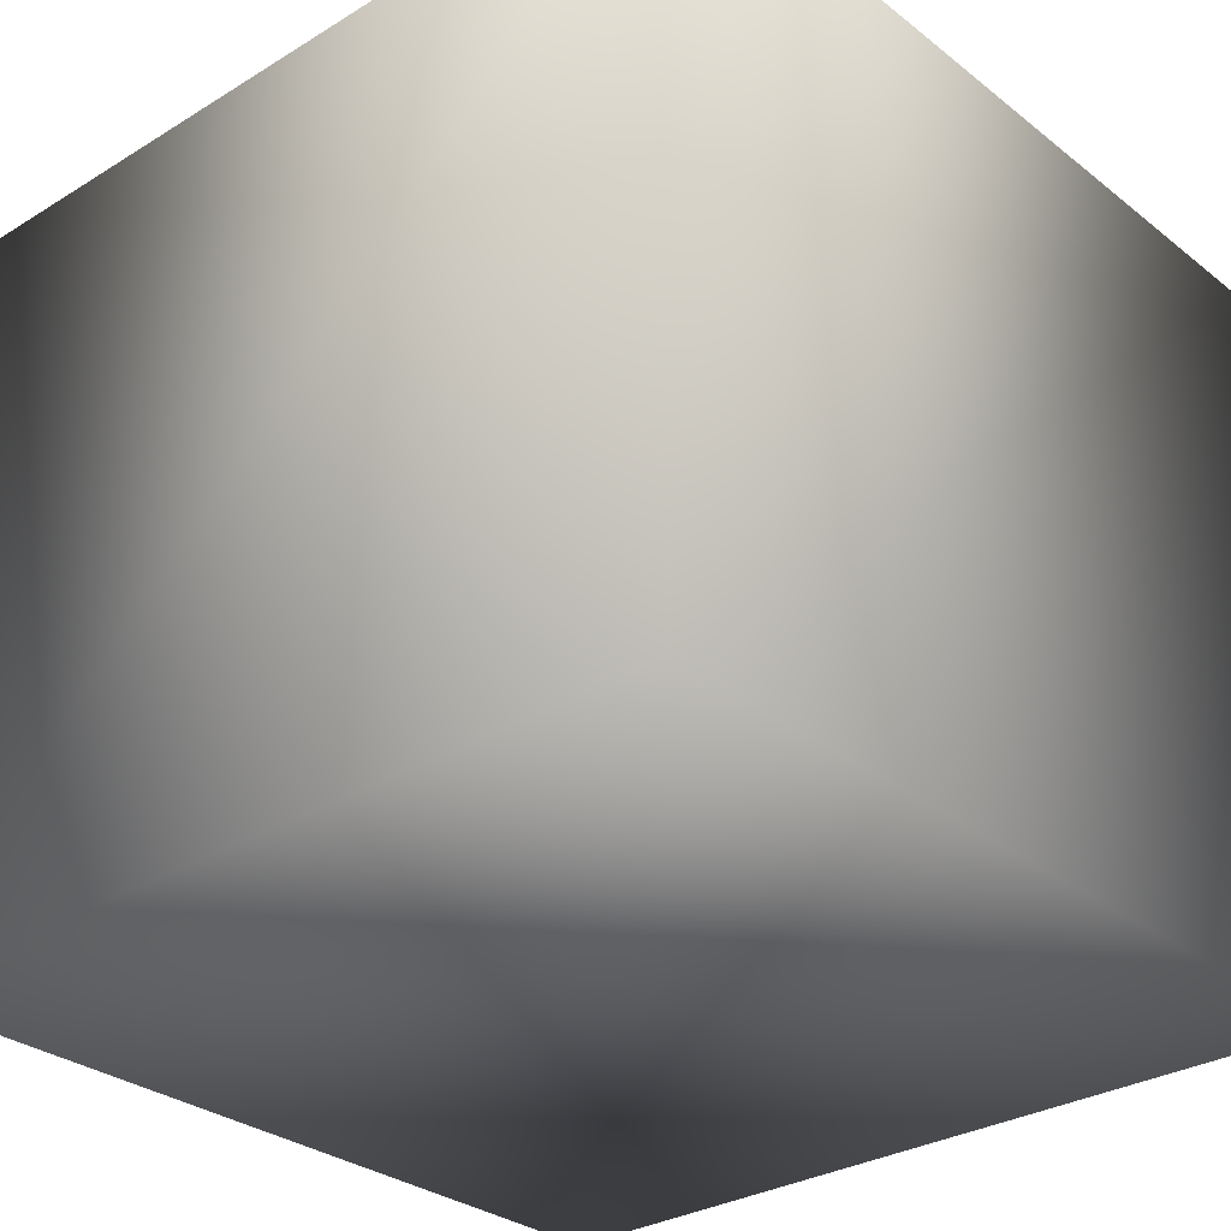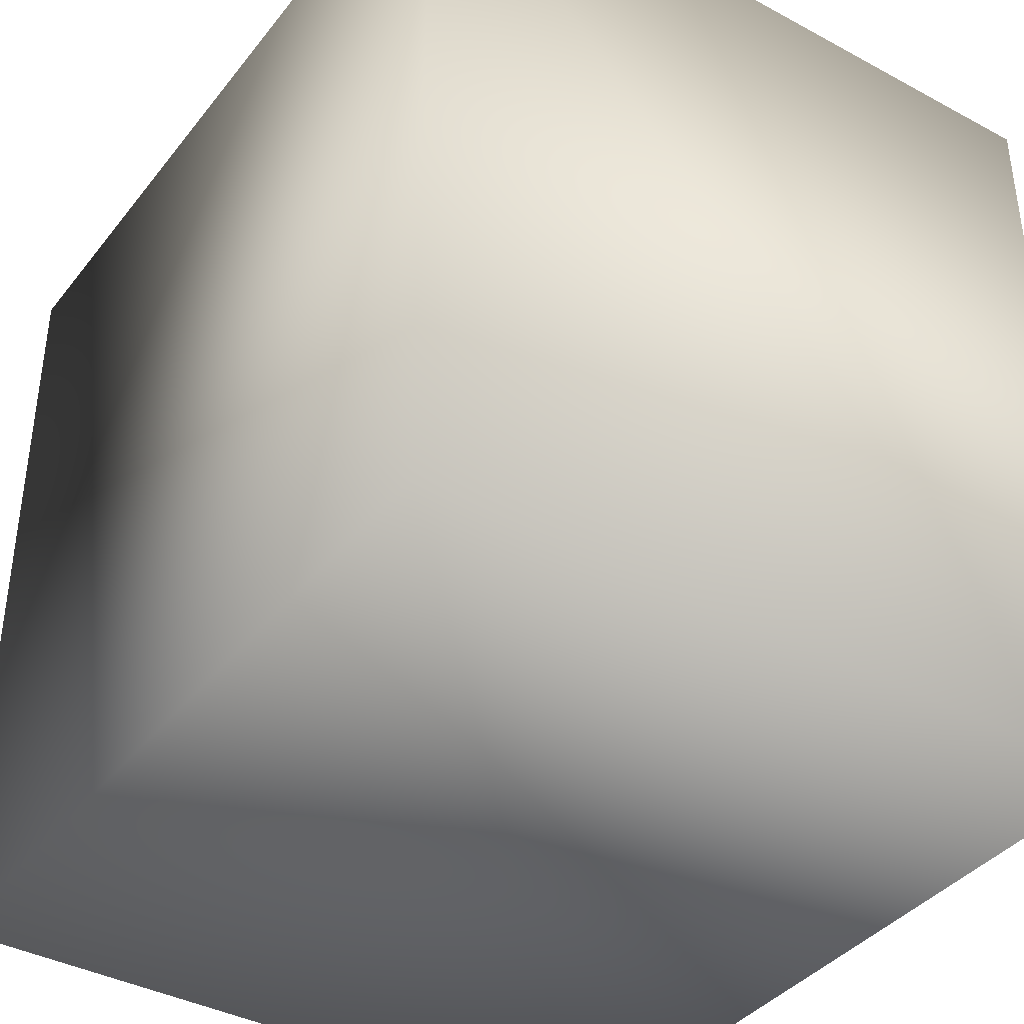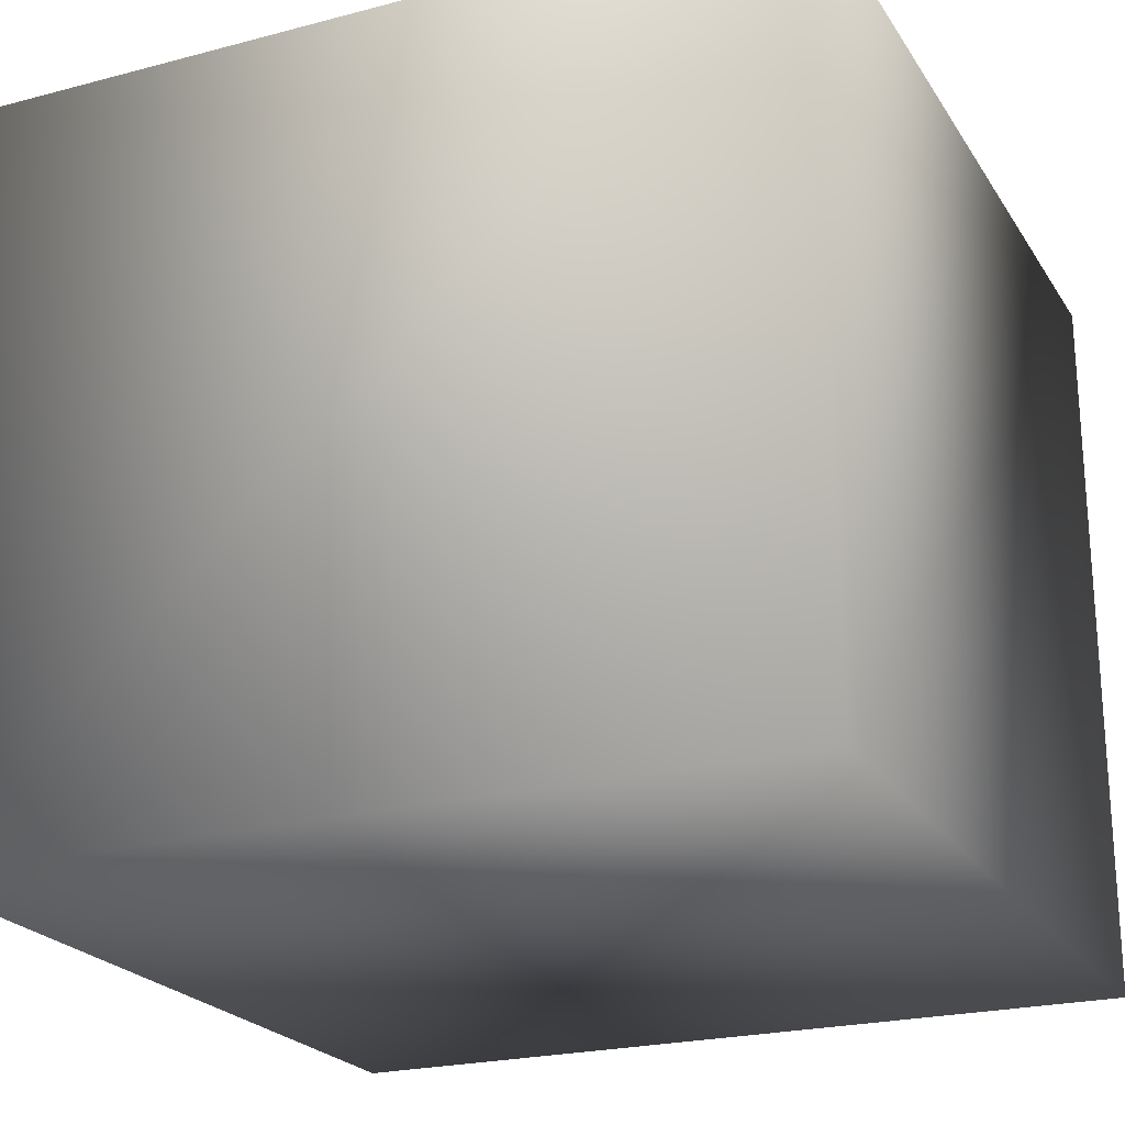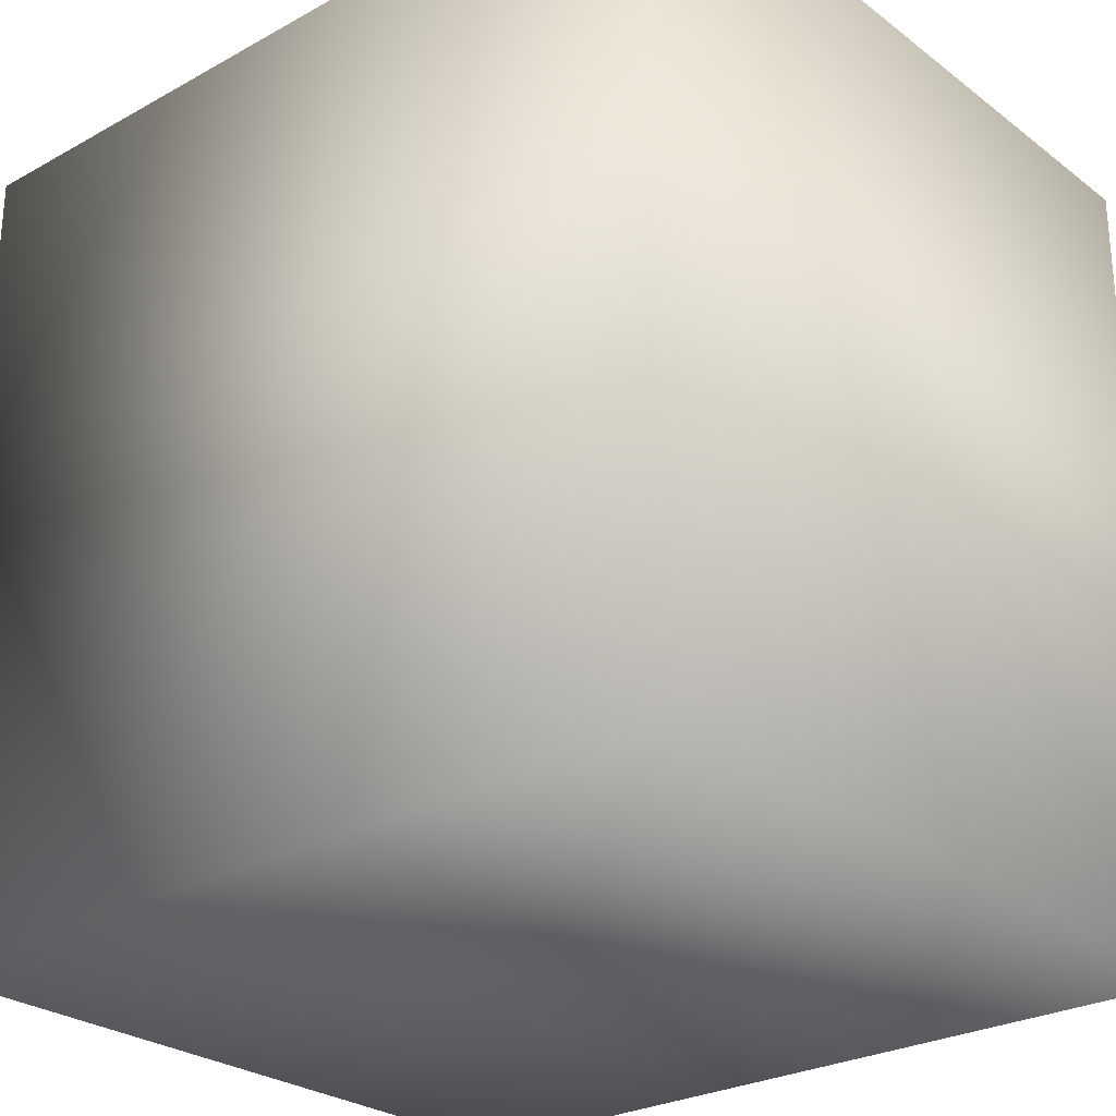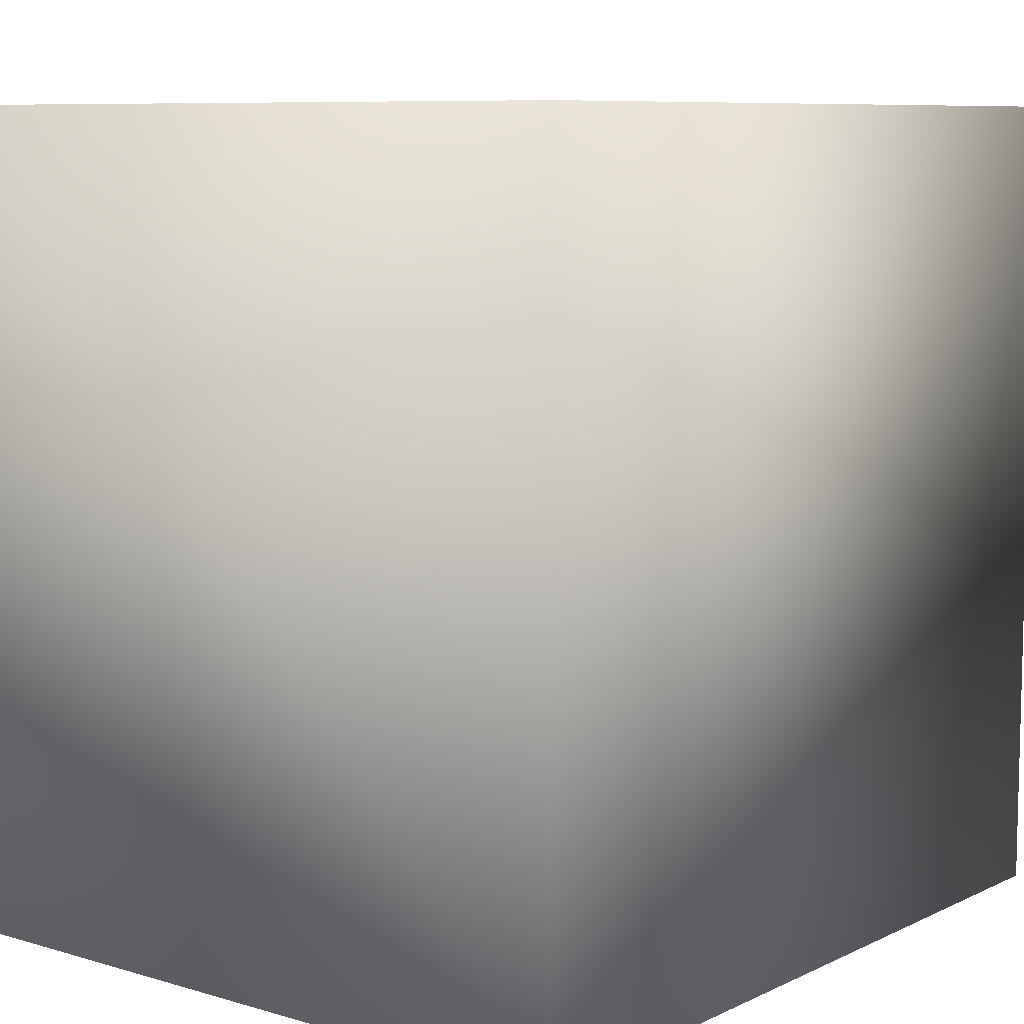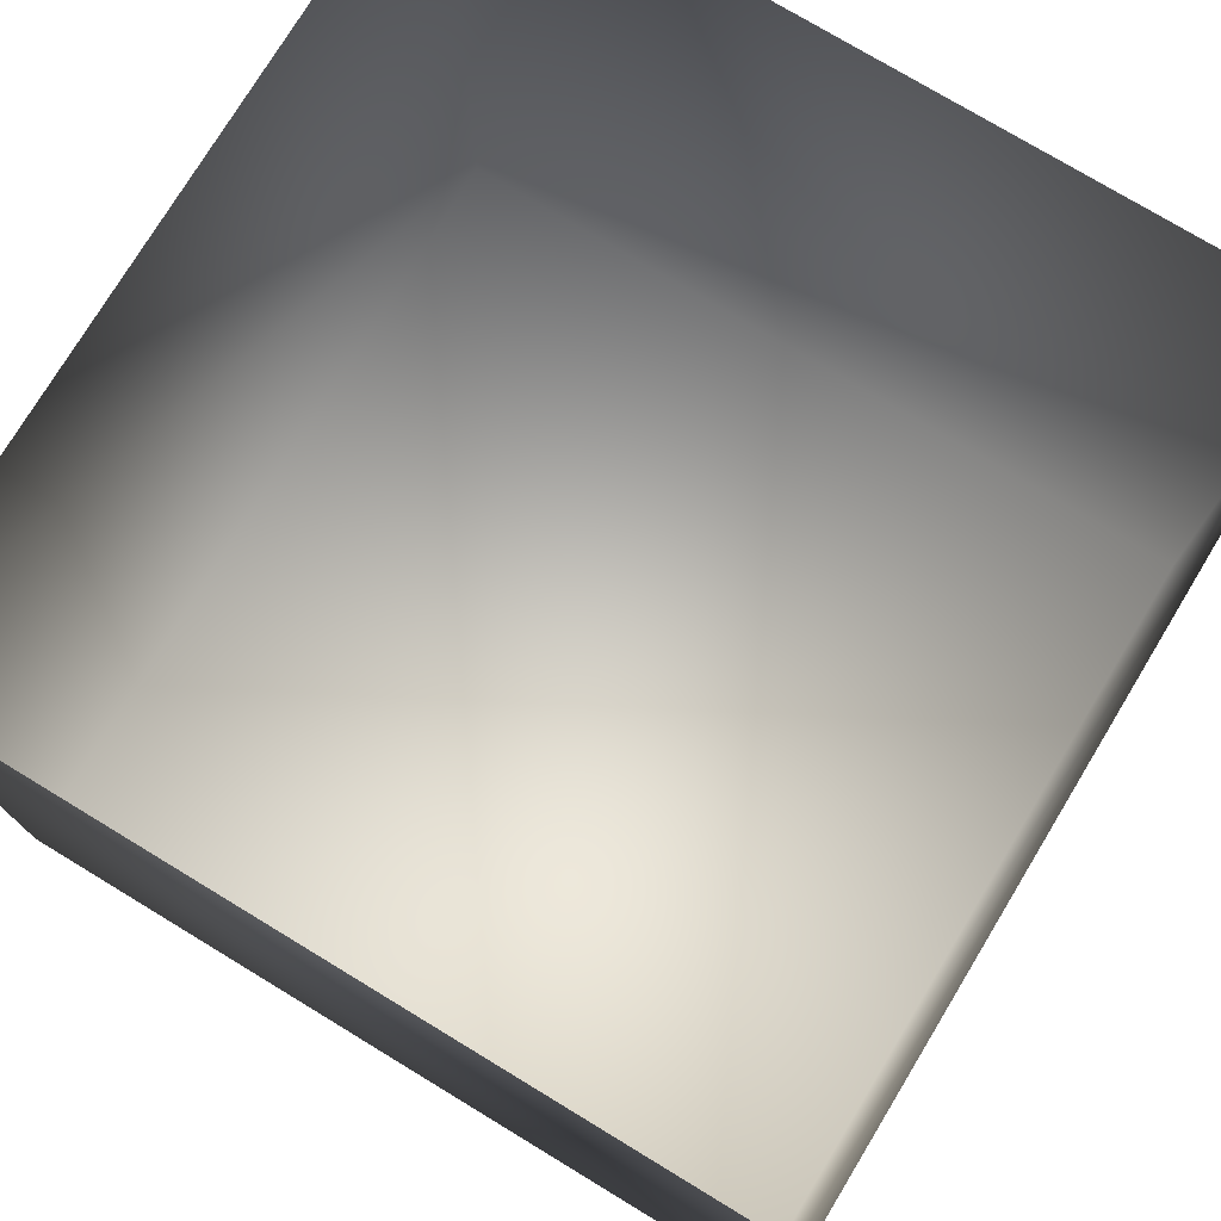
<metadata>
{"format":"obj","ext":"obj","renderer":"f3d","projection":"perspective","resolution":1024,"background":"white","views":[{"elev":-30.2,"azim":131.6,"up":"+Y"},{"elev":-39.0,"azim":56.0,"up":"+Z"},{"elev":-22.6,"azim":114.4,"up":"+Y"},{"elev":-26.8,"azim":40.7,"up":"+Z"},{"elev":8.4,"azim":-51.4,"up":"+Z"},{"elev":76.0,"azim":121.2,"up":"+Y"}]}
</metadata>
<code>
v  -13.49 0 12.25
v  -13.49 0 -7.753
v  6.509 0 -7.753
v  6.509 0 12.25
v  6.509 18 12.25
v  -13.49 18 12.25
v  6.509 18 -7.753
v  -13.49 18 -7.753
o LowPoly
g LowPoly
f 1 2 3 4
f 1 4 5 6
f 4 3 7 5
f 3 2 8 7
f 2 1 6 8

</code>
